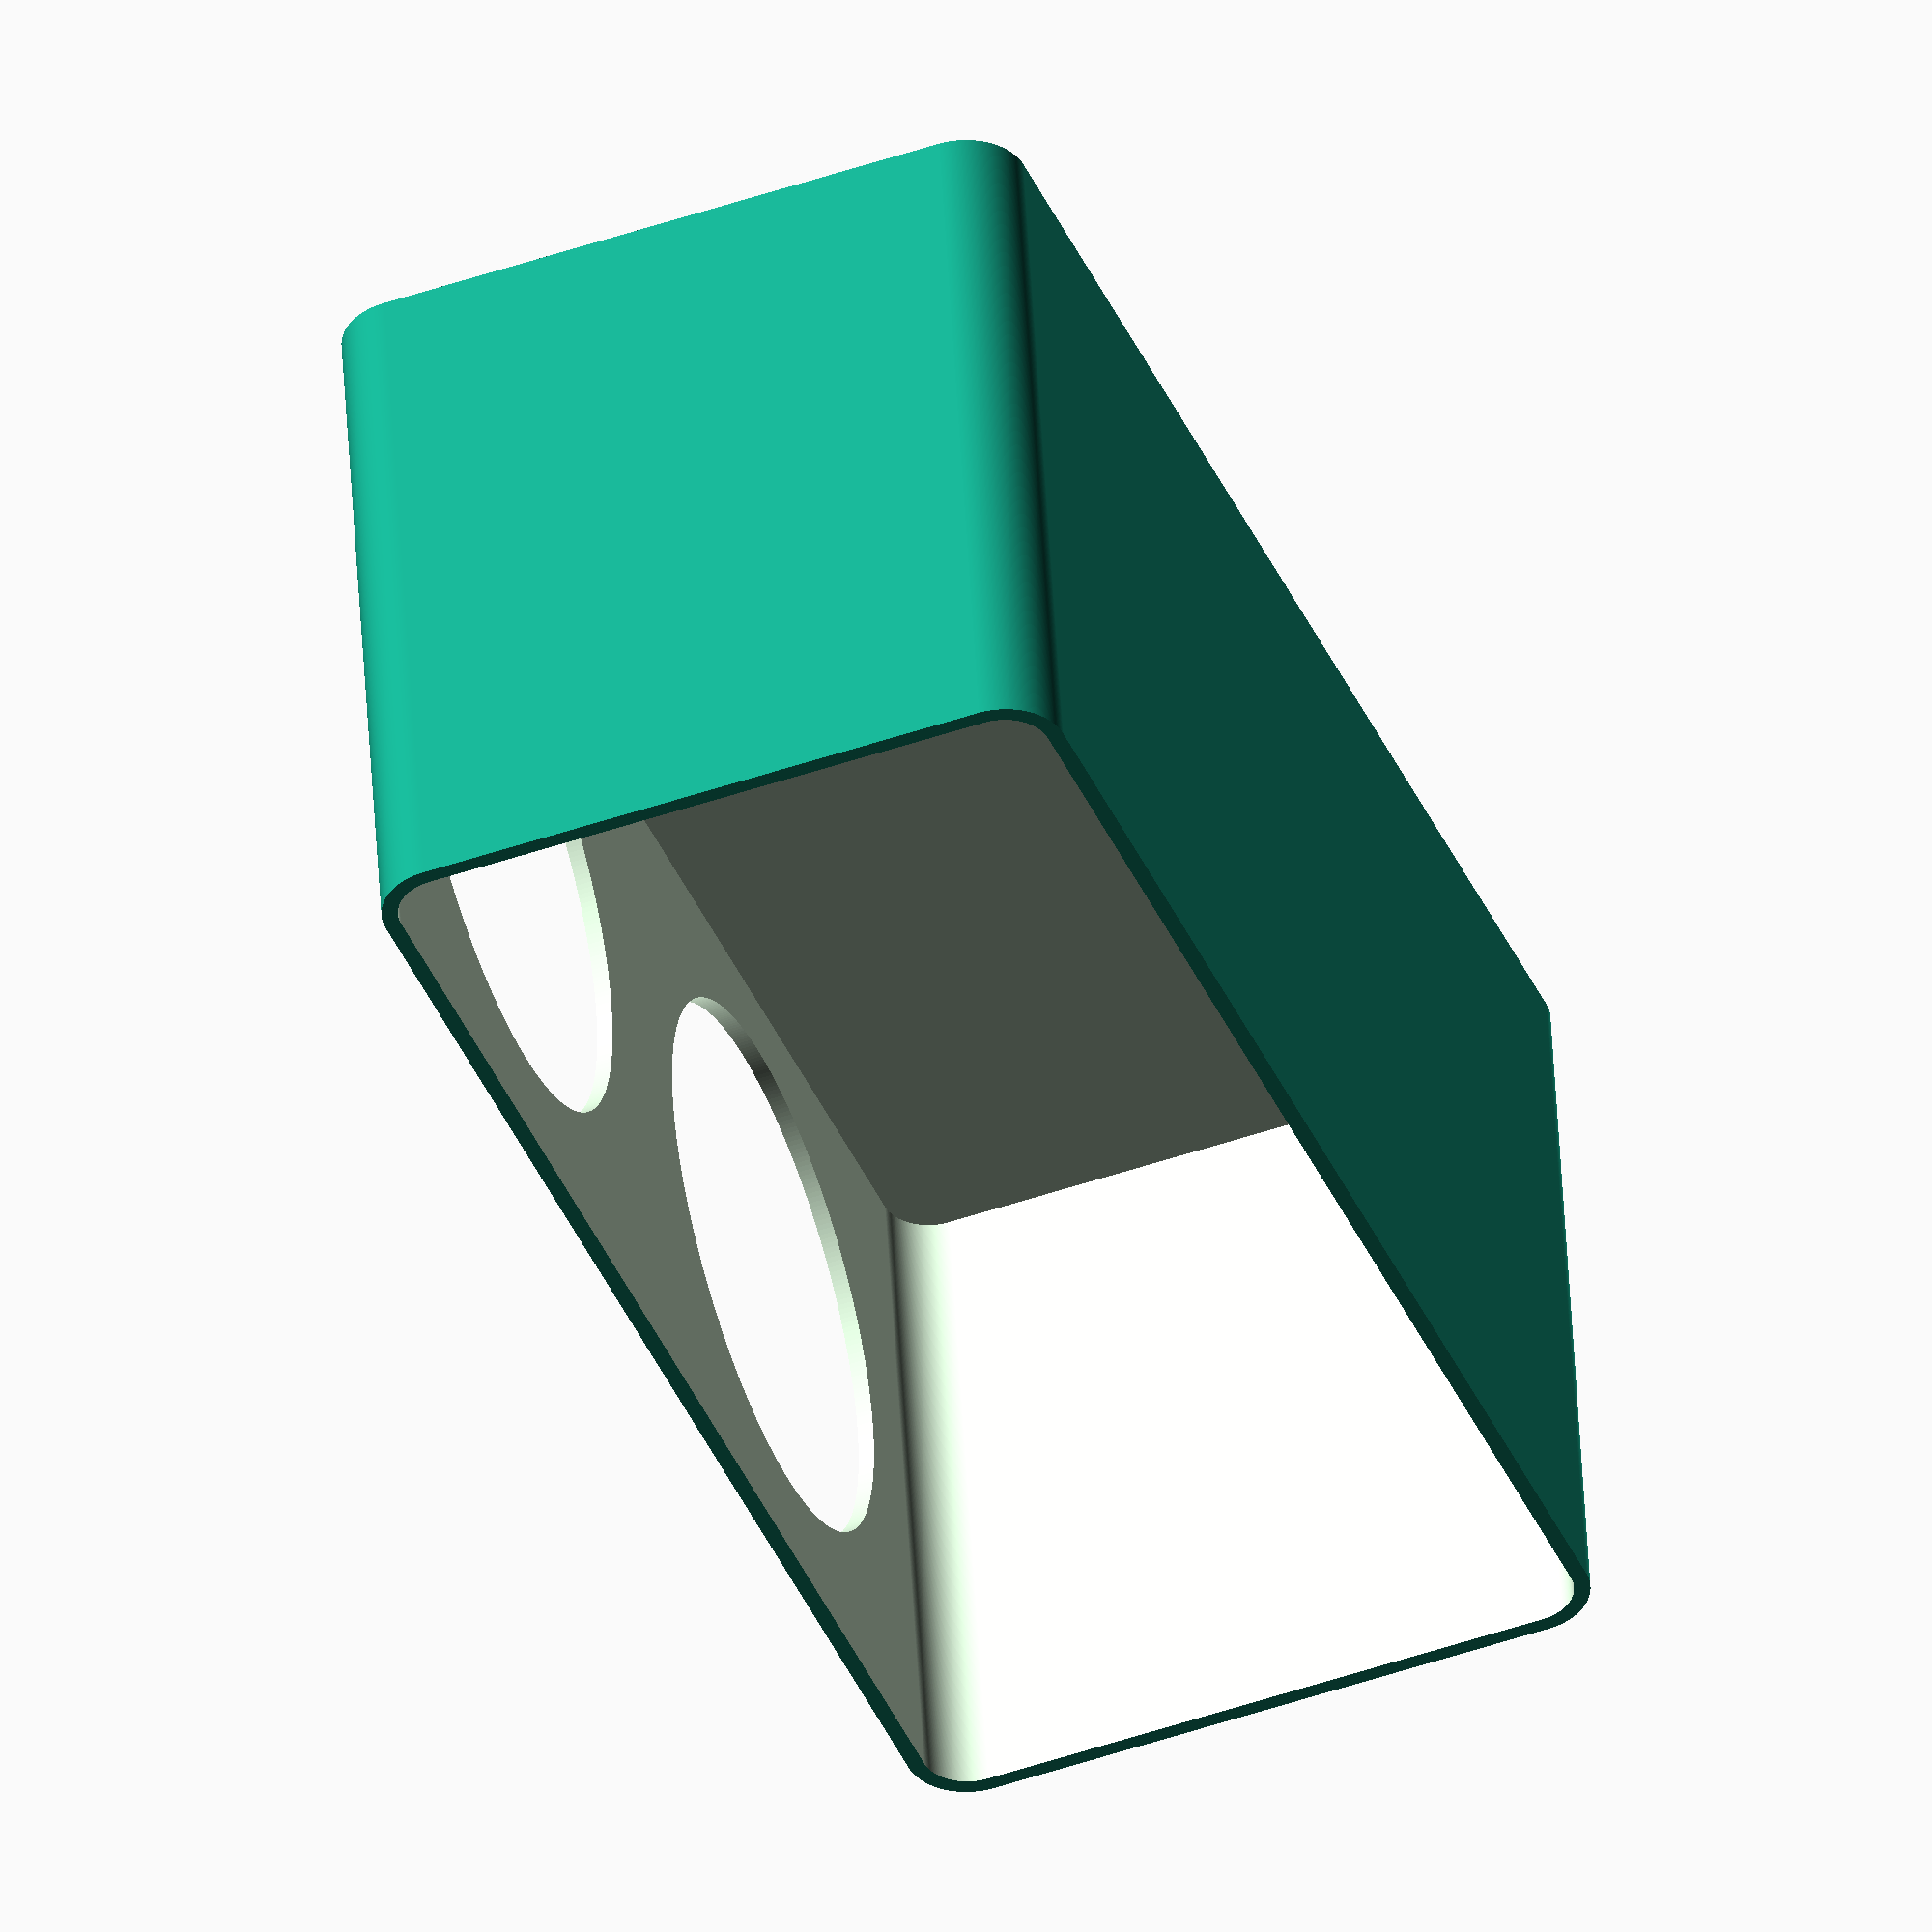
<openscad>
function in2mm (v) = v * 25.4;
function mm2in (v) = v / 25.4;

width = in2mm (5.5);
height = in2mm (2.75);
depth = in2mm (2.25);
wall = in2mm (0.0625);
radius = in2mm (0.250);
gauge_dia = in2mm (2.1);
sides = 360;

module box () {
  difference () {
    translate ([0, 0, 0]) {
      minkowski () {
        cube ([width, depth, height]);
        cylinder (r=radius, h=1, $fn=sides);
      }
    }
    translate ([0, 0, wall]) {
      minkowski () {
        cube ([width, depth, height]);
        cylinder (r=(radius - wall), h=1, $fn=sides);
      }
    }
  }
}

module gauge_hole (x) {
  translate ([x, -(radius + 0.01), height / 2])
    rotate ([0, 90, 90])
      cylinder (d=gauge_dia, h=radius * 2, $fn=sides);
}

difference () {
  box ();
  gauge_hole (in2mm (1.375));
  gauge_hole (width - in2mm (1.375));
}

</openscad>
<views>
elev=309.4 azim=68.9 roll=356.9 proj=o view=wireframe
</views>
